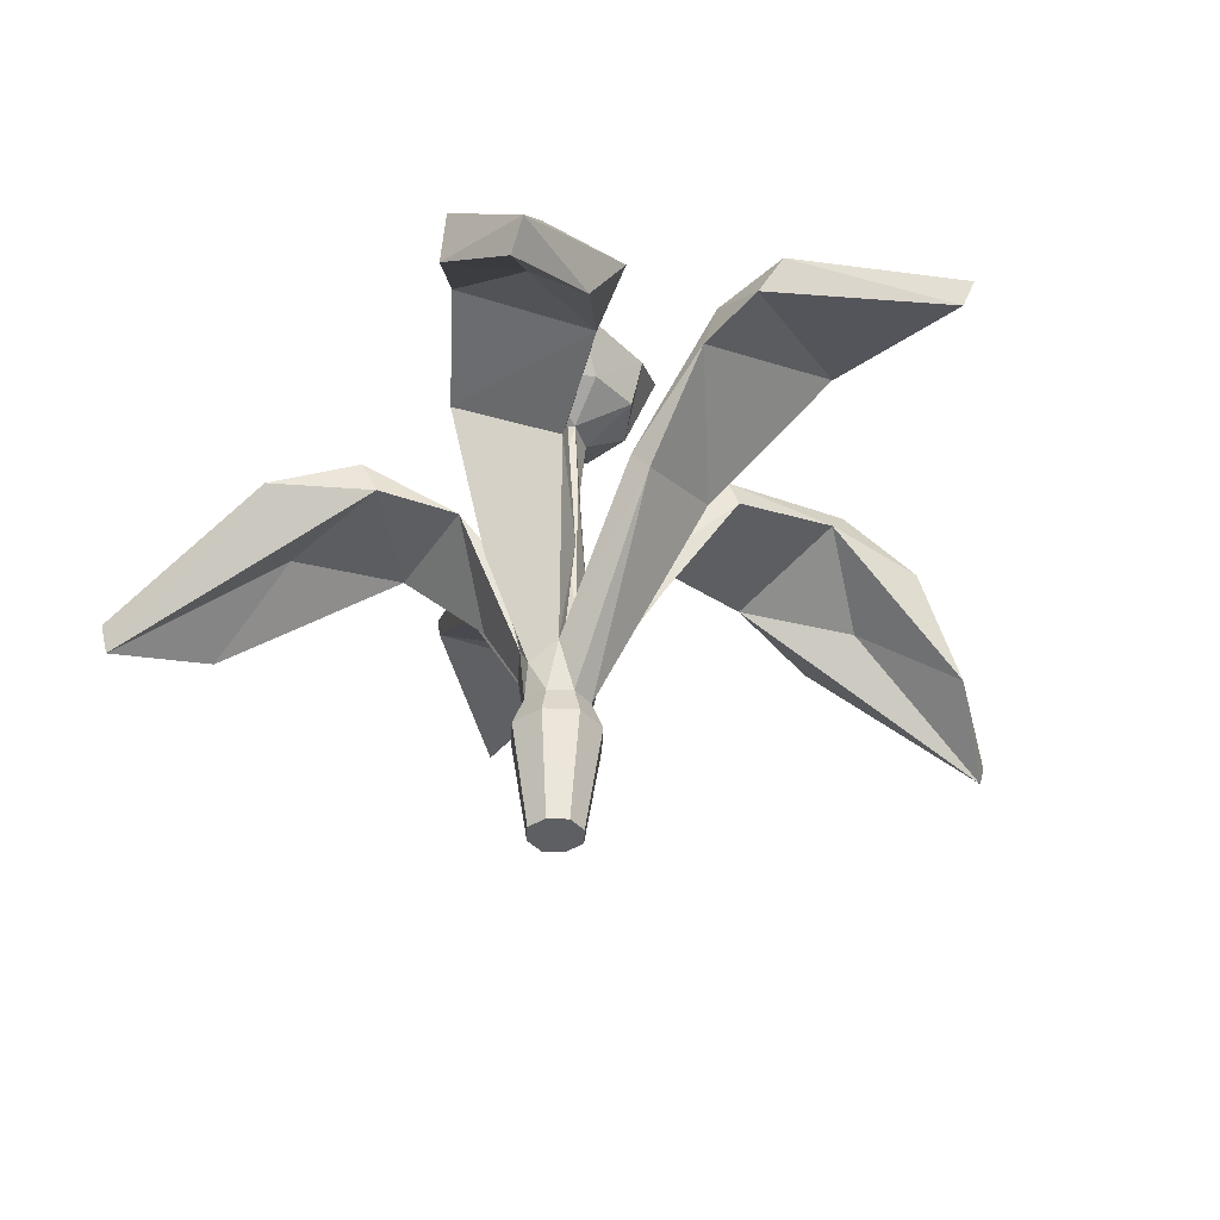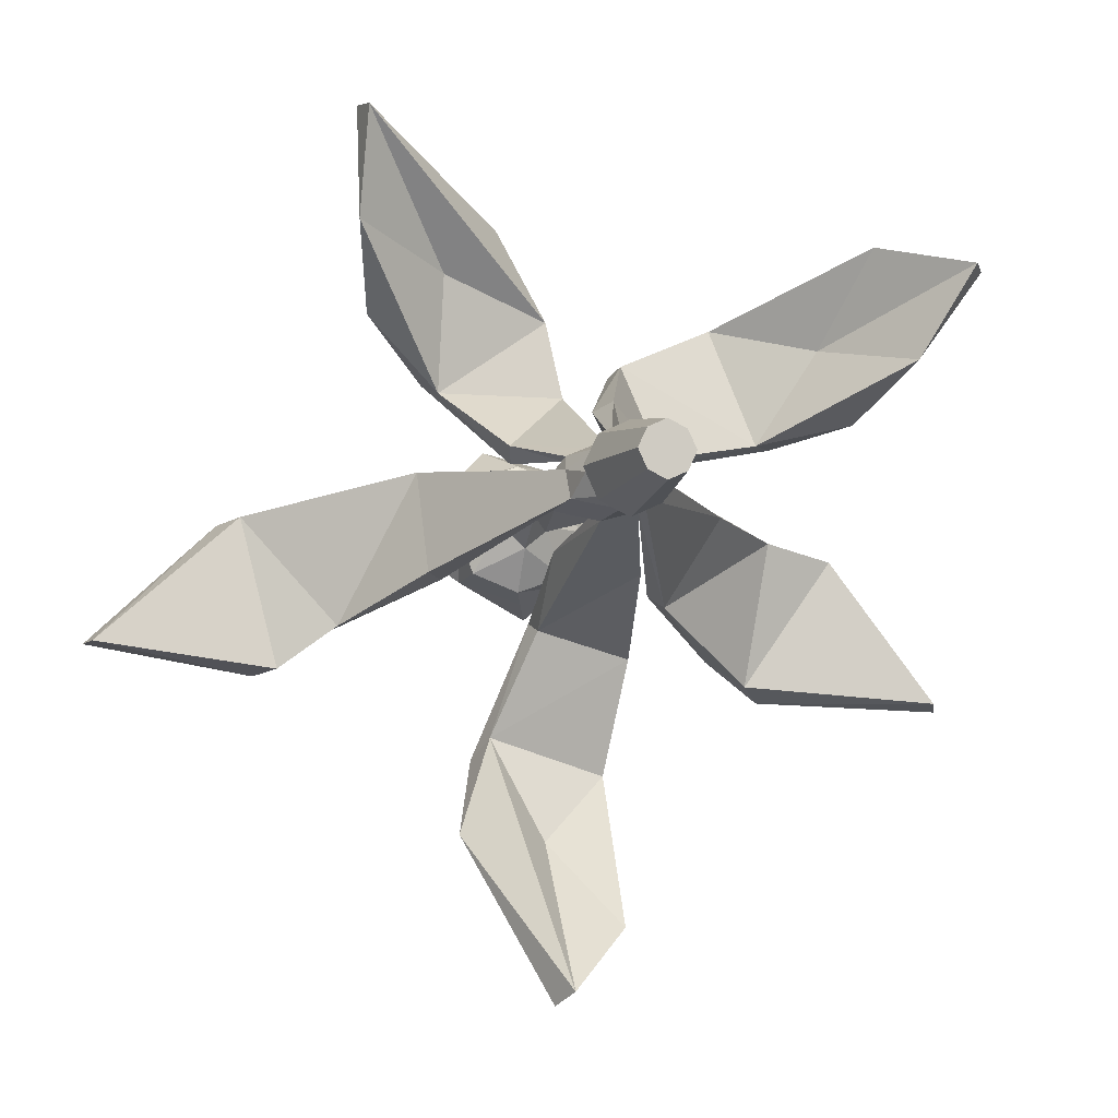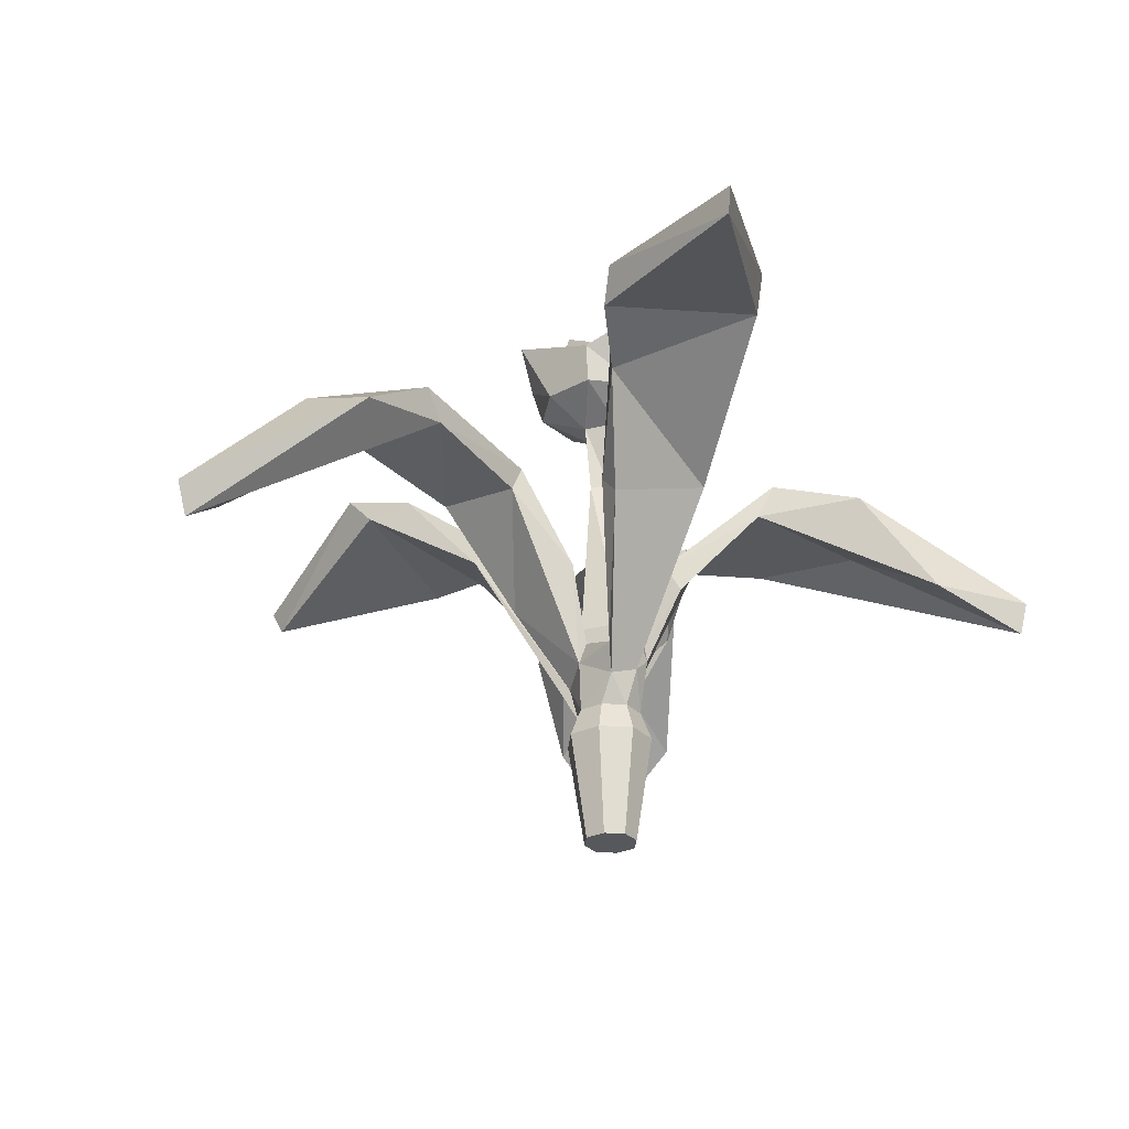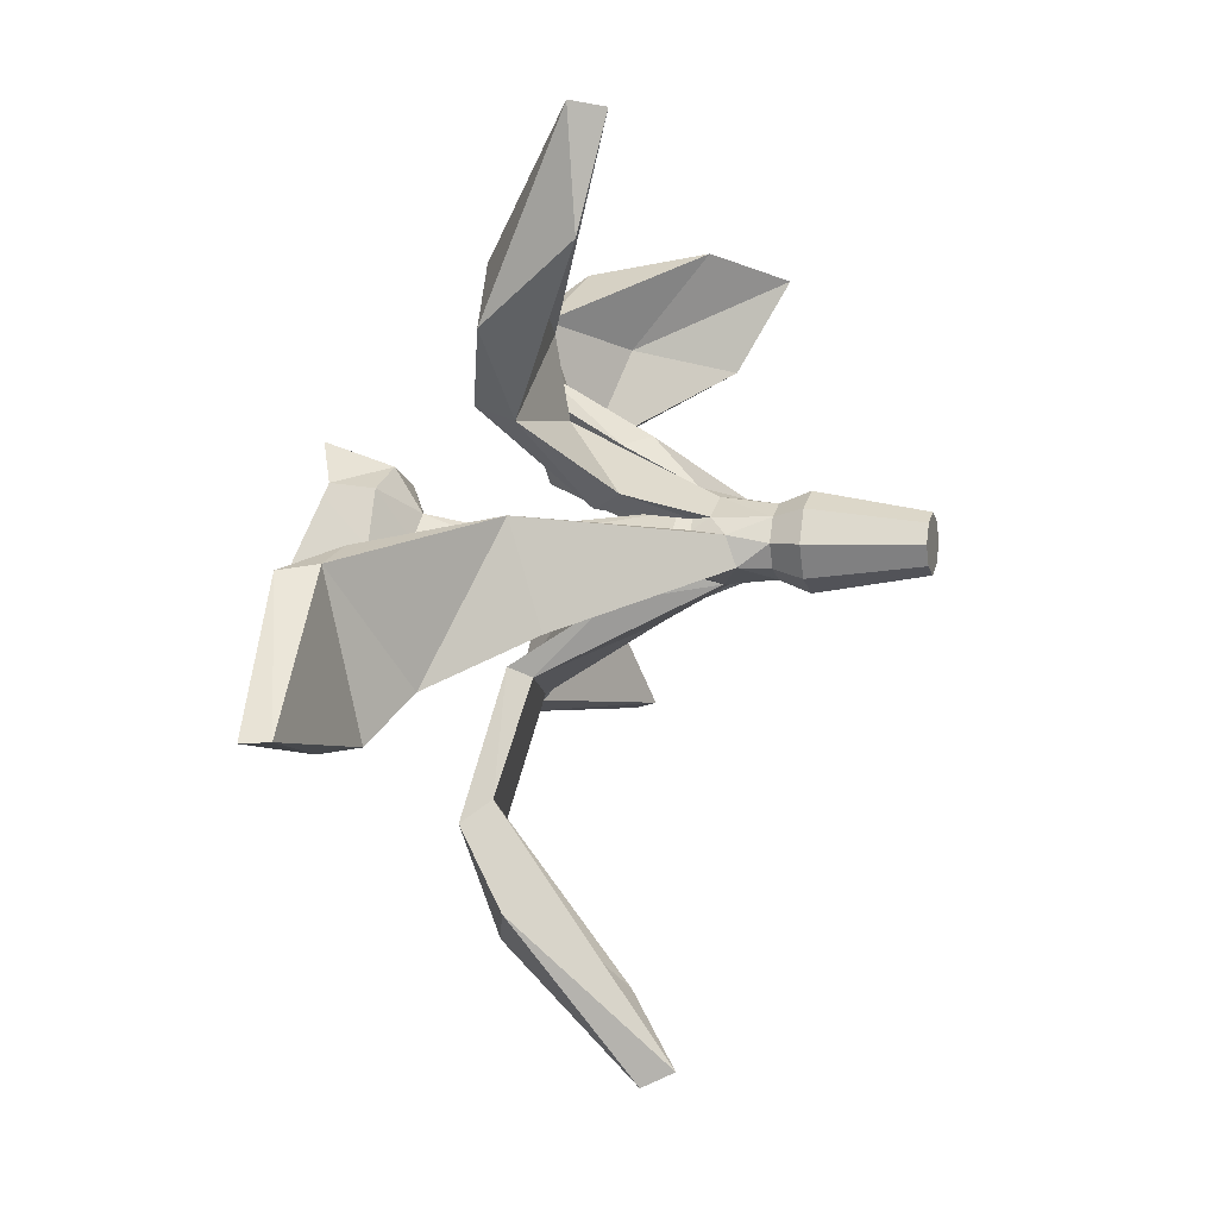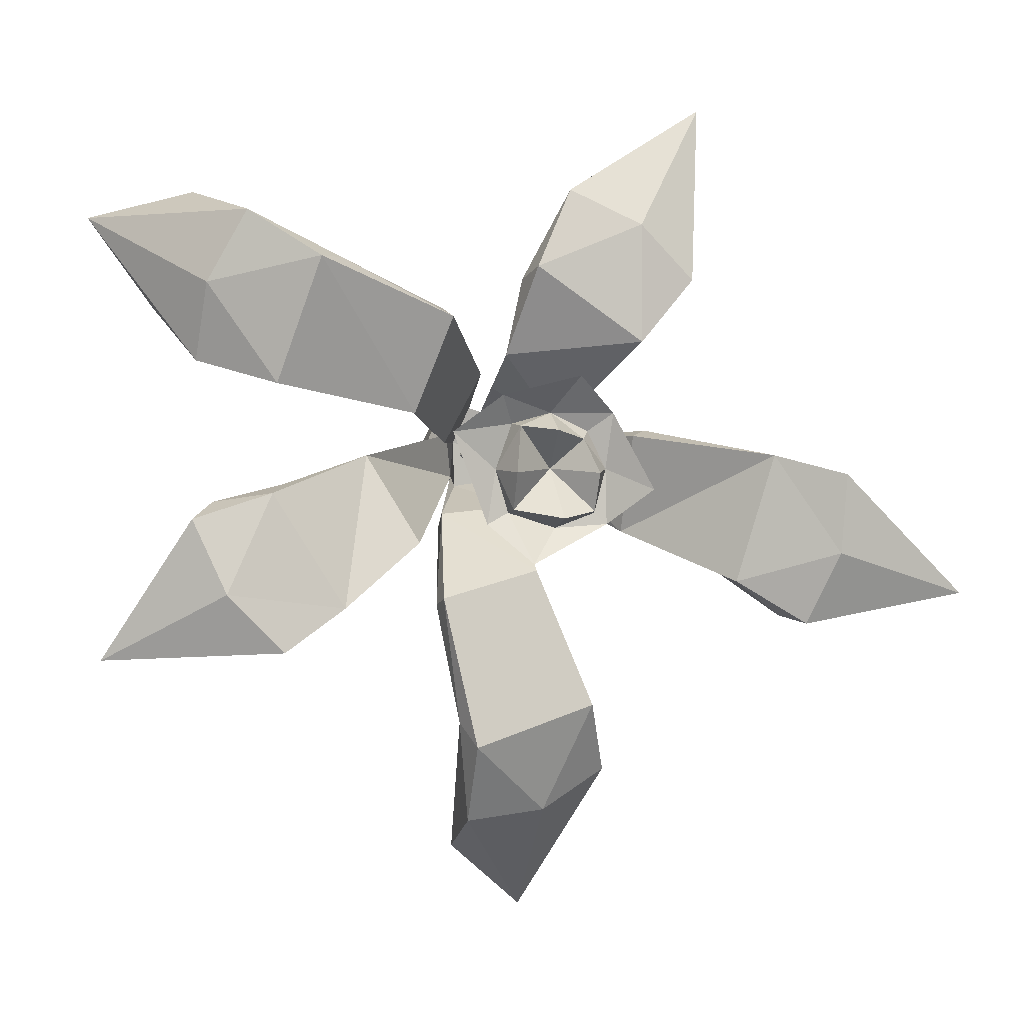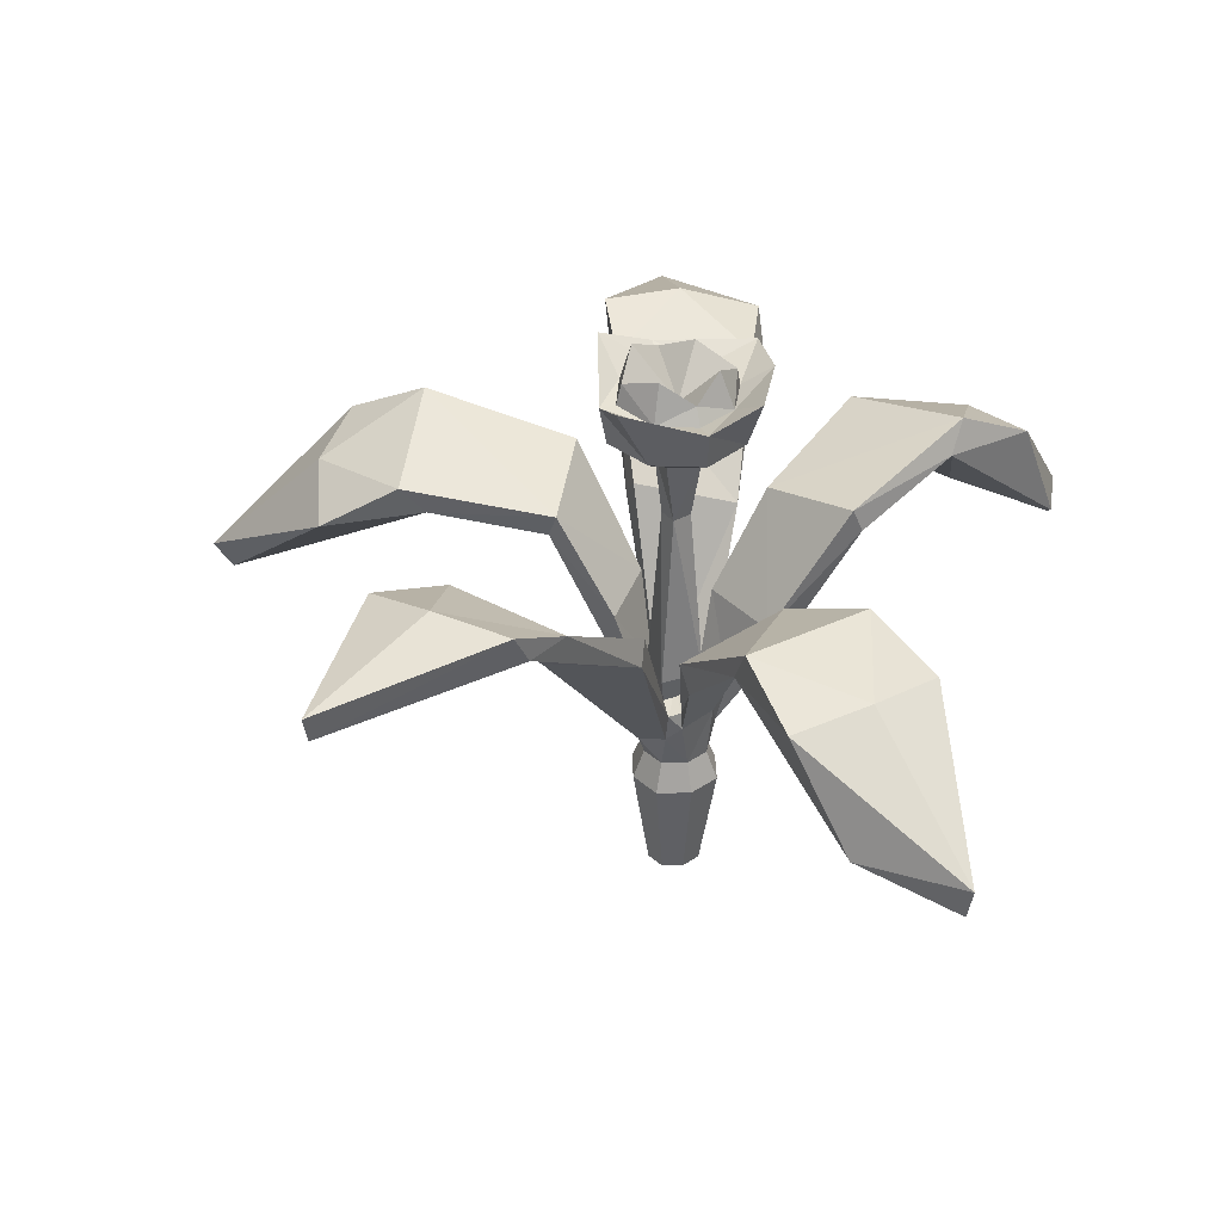
<metadata>
{"format":"obj","ext":"obj","renderer":"f3d","projection":"perspective","resolution":1024,"background":"white","views":[{"elev":-39.6,"azim":62.4,"up":"+Y"},{"elev":-7.5,"azim":-16.2,"up":"+Z"},{"elev":-28.8,"azim":-120.1,"up":"+Y"},{"elev":3.7,"azim":-72.9,"up":"+Z"},{"elev":4.0,"azim":167.3,"up":"+Z"},{"elev":36.3,"azim":-66.4,"up":"+Y"}]}
</metadata>
<code>
o SM_Env_Plant_04
v 34.26 14.34 0.8443
v 32.04 11.56 2.248
v 41.7 7.854 -12.25
v 42.73 10.22 -12.93
v 25.82 16.63 -11.91
v 23.61 13.85 -10.5
v 31.22 16.31 -6.26
v 25.09 10.58 3.801
v 12.11 4.924 -3.734
v 16.98 2.014 4.915
v 19.7 14.77 -7.987
v 10.96 6.79 -2.458
v 15.83 3.88 6.192
v 26.54 13.9 3.171
v 4.956 -9.879 7.652
v 4.735 -14.79 5.962
v 4.204 -11.45 3.078
v -20.49 -2.777 41.67
v -20.03 -6.127 41.02
v -4.705 5.805 32.81
v 0.04925 4.897 23.82
v -10.61 3.043 27.59
v -11.85 6.905 29.35
v -17.53 5.805 23.82
v -20.28 -3.462 30.76
v -10.69 4.897 16.28
v 1.504 3.988 16.25
v -0.8438 8.227 25.09
v -11.58 8.227 17.56
v -4.802 -0.1278 8.82
v -5.562 -2.664 10.14
v 2.131 -0.1278 12.82
v 1.026 -7.385 9.853
v -2.007 -8.029 7.953
v 1.444 -9.557 9.762
v -2.201 -9.719 8.159
v 6.931 10.75 -29.9
v 8.02 12.15 -19.84
v 6.433 -0.1909 -34.55
v -1.306 -3.208 -41.67
v -0.2092 -6.161 -40.28
v -7.772 7.209 -25.83
v -4.29 9.186 -16.43
v 0.5293 6.604 -26.5
v -0.9839 9.695 -29.28
v 9.707 9.024 -8.499
v -0.1411 6.909 -6.142
v -5.534 11.93 -18.54
v -0.43 9.261 -5.237
v 6.776 14.89 -21.95
v 9.418 11.38 -7.594
v 7.25 -2.664 -1.595
v -0.5927 -0.1278 0.6164
v 7.382 -0.1278 -0.08108
v 0.9932 -10.06 2.249
v 0.5104 -7.923 2.816
v -26.29 16.49 -10.4
v -24.47 13.17 -9.897
v -42.14 13.33 -7.623
v -42.76 15.93 -7.757
v -29.72 18.56 4.531
v -27.91 15.23 5.035
v -29.11 18.65 -3.263
v -19.11 10.6 -5.858
v -12.71 4.924 8.485
v -12.21 2.014 -1.43
v -23.35 15.01 6.307
v -11.05 6.79 8.02
v -10.56 3.88 -1.895
v -19.74 14.2 -6.272
v -3.314 -9.226 3.137
v -2.409 -12.05 3.871
v -2.839 -8.169 7.021
v -2.614 -11.11 6.675
v 28.39 10.75 30.28
v 19.39 12.15 25.64
v 32.55 -0.1909 32.42
v 40.99 -6.161 30.04
v 36.51 -1.91 20.97
v 42.76 -3.208 29.89
v 33.09 7.209 15.76
v 23.33 9.186 13.49
v 29.08 6.604 23.06
v 32.23 9.695 23.33
v 9.001 9.024 20.8
v 12.46 6.909 11.29
v 25.78 11.93 13.61
v 11.86 9.261 10.55
v 21.84 14.89 25.77
v 8.405 11.38 20.06
v 4.593 -2.664 14.95
v 7.067 -0.1278 7.186
v 3.256 -0.1278 14.23
v 2.721 -11.64 9.539
v 4.661 -7.923 6.898
v 1.47 -14.79 9.228
v 3.691 -14.79 8.184
v 1.47 -7.923 5.962
v 4.473 -7.923 2.292
v 1.47 -14.79 2.697
v 3.691 -14.79 3.74
v 4.151 -28.14 5.962
v 1.47 -28.14 5.962
v 3.294 -28.14 4.138
v 1.47 -28.14 3.281
v -1.796 -14.79 5.962
v 1.47 -17.65 10.35
v 4.458 -17.65 8.95
v 5.861 -17.65 5.962
v 4.458 -17.65 2.974
v 1.47 -17.65 1.57
v -2.922 -17.65 5.962
v -1.518 -17.65 2.974
v -0.7522 -14.79 3.74
v 3.006 -7.314 10.55
v -0.7522 -14.79 8.184
v -1.518 -17.65 8.95
v -0.3548 -28.14 4.138
v -1.212 -28.14 5.962
v 1.47 -28.14 8.644
v 3.294 -28.14 7.787
v -0.3548 -28.14 7.787
v -0.6736 26.28 14.45
v 1.579 20.45 12.21
v 6.627 25.74 12.68
v 6.301 20.46 10.43
v 3.921 26.87 -2.951
v 7.912 24.74 0.6386
v 1.579 20.45 -0.8239
v 6.312 20.45 0.965
v 11.23 25.21 9.325
v 8.095 20.45 5.692
v -3.148 20.46 0.962
v -4.938 20.45 5.692
v -3.666 24.23 0.4561
v -7.622 26.62 3.807
v -3.145 20.45 10.42
v -4.249 24.36 10.89
v 6.909 23.7 5.692
v 5.776 23.94 1.652
v 1.373 24.33 0.1925
v -2.453 24.11 1.53
v -3.687 23.65 5.62
v 1.642 23.65 10.95
v -1.963 23.46 9.192
v 5.401 23.86 9.962
v 5.647 25.79 2.06
v 5.622 27.27 5.594
v 1.341 28.14 1.344
v -2.012 26.09 1.839
v -2.278 27.18 5.455
v -1.225 25.05 8.537
v 1.722 27.19 9.482
v 4.951 25.72 9.837
v 1.579 23.18 5.692
v 1.579 17.73 3.415
v 3.75 17.67 5.692
v -0.931 17.88 5.692
v 1.579 17.8 8.074
v 1.708 -5.801 2.945
v 4.319 -5.839 5.683
v 1.633 -11.05 3.978
v 3.281 -11.05 5.707
v -1.309 -5.717 5.683
v -0.2722 -11.05 5.707
v 1.708 -5.763 8.547
v 1.633 -11.05 7.514
v 3.33 11.06 5.115
v 2.463 11.12 6.746
v 0.7318 11.16 5.781
v 1.801 11.09 4.16
f 1 2 3
f 4 3 5
f 5 3 6
f 3 2 6
f 5 7 4
f 4 7 1
f 1 3 4
f 6 8 9
f 9 8 10
f 6 9 11
f 11 9 12
f 12 13 11
f 14 11 13
f 10 8 13
f 13 8 14
f 13 15 10
f 10 15 16
f 8 2 14
f 14 2 1
f 1 7 14
f 14 7 11
f 11 7 5
f 5 6 11
f 6 2 8
f 12 17 13
f 13 17 15
f 18 19 20
f 20 19 21
f 19 22 21
f 20 23 18
f 18 23 24
f 24 25 18
f 18 25 19
f 25 22 19
f 21 26 27
f 28 21 27
f 27 29 28
f 29 27 30
f 30 26 29
f 27 26 31
f 30 27 32
f 30 31 26
f 26 22 25
f 29 26 24
f 24 26 25
f 24 23 29
f 29 23 28
f 28 23 20
f 20 21 28
f 21 22 26
f 32 33 30
f 30 33 34
f 27 31 35
f 35 31 36
f 27 35 32
f 32 35 33
f 37 38 39
f 40 41 42
f 42 41 43
f 41 44 43
f 42 45 40
f 40 45 37
f 37 39 40
f 40 39 41
f 38 44 39
f 39 44 41
f 38 46 43
f 43 46 47
f 48 43 49
f 49 43 47
f 49 50 48
f 50 49 51
f 46 38 51
f 51 38 50
f 47 46 52
f 49 47 53
f 53 54 49
f 51 49 54
f 52 46 54
f 54 46 51
f 50 38 37
f 37 45 50
f 50 45 48
f 48 45 42
f 42 43 48
f 43 44 38
f 47 52 55
f 55 52 17
f 47 55 53
f 53 55 56
f 57 58 59
f 60 59 61
f 61 59 62
f 59 58 62
f 61 63 60
f 60 63 57
f 57 59 60
f 62 64 65
f 65 64 66
f 62 65 67
f 67 65 68
f 68 69 67
f 70 67 69
f 66 64 69
f 69 64 70
f 69 71 66
f 66 71 72
f 64 58 70
f 70 58 57
f 57 63 70
f 70 63 67
f 67 63 61
f 61 62 67
f 62 58 64
f 68 73 69
f 69 73 71
f 68 65 73
f 73 65 74
f 75 76 77
f 78 79 80
f 80 79 81
f 81 79 82
f 78 83 79
f 79 83 82
f 81 84 80
f 80 84 75
f 75 77 80
f 80 77 78
f 76 83 77
f 77 83 78
f 76 85 82
f 82 85 86
f 87 82 88
f 88 82 86
f 88 89 87
f 89 88 90
f 85 76 90
f 90 76 89
f 86 85 91
f 88 86 92
f 92 93 88
f 90 88 93
f 91 85 93
f 93 85 90
f 89 76 75
f 75 84 89
f 89 84 87
f 87 84 81
f 81 82 87
f 82 83 76
f 86 91 15
f 15 91 94
f 86 15 92
f 92 15 95
f 35 96 94
f 94 96 97
f 56 98 99
f 99 98 95
f 55 17 100
f 100 17 101
f 102 103 104
f 104 103 105
f 72 106 74
f 107 108 96
f 96 108 97
f 109 110 16
f 16 110 101
f 111 100 110
f 110 100 101
f 112 106 113
f 113 106 114
f 15 17 95
f 95 17 99
f 33 35 115
f 115 35 94
f 98 56 73
f 73 56 71
f 96 35 116
f 116 35 36
f 107 96 117
f 117 96 116
f 105 103 118
f 118 103 119
f 114 100 113
f 113 100 111
f 55 100 72
f 72 100 114
f 56 55 71
f 71 55 72
f 120 103 121
f 121 103 102
f 119 103 122
f 122 103 120
f 112 117 106
f 106 117 116
f 106 116 74
f 74 116 36
f 74 36 73
f 73 36 34
f 33 98 34
f 34 98 73
f 98 33 95
f 95 33 115
f 16 15 97
f 97 15 94
f 109 16 108
f 108 16 97
f 111 110 105
f 105 110 104
f 109 102 110
f 110 102 104
f 111 105 113
f 113 105 118
f 112 113 119
f 119 113 118
f 109 108 102
f 102 108 121
f 107 120 108
f 108 120 121
f 107 117 120
f 120 117 122
f 112 119 117
f 117 119 122
f 114 106 72
f 95 115 92
f 92 115 93
f 94 91 115
f 115 91 93
f 36 31 34
f 34 31 30
f 72 74 66
f 66 74 65
f 56 99 53
f 53 99 54
f 17 52 99
f 99 52 54
f 16 101 10
f 10 101 9
f 12 9 17
f 17 9 101
f 123 124 125
f 125 124 126
f 127 128 129
f 129 128 130
f 131 132 128
f 128 132 130
f 133 134 135
f 135 134 136
f 137 124 138
f 138 124 123
f 127 129 135
f 135 129 133
f 136 134 138
f 138 134 137
f 132 131 126
f 126 131 125
f 131 128 139
f 139 128 140
f 128 127 140
f 140 127 141
f 127 135 141
f 141 135 142
f 136 143 135
f 135 143 142
f 123 144 138
f 138 144 145
f 136 138 143
f 143 138 145
f 123 125 144
f 144 125 146
f 125 131 146
f 146 131 139
f 140 147 139
f 139 147 148
f 140 141 147
f 147 141 149
f 142 150 141
f 141 150 149
f 142 143 150
f 150 143 151
f 145 144 152
f 152 144 153
f 145 152 143
f 143 152 151
f 146 154 144
f 144 154 153
f 146 139 154
f 154 139 148
f 148 147 155
f 147 149 155
f 149 150 155
f 150 151 155
f 152 153 155
f 151 152 155
f 153 154 155
f 154 148 155
f 129 130 156
f 132 157 130
f 130 157 156
f 129 156 133
f 133 156 158
f 134 133 158
f 124 137 159
f 134 158 137
f 137 158 159
f 132 126 157
f 124 159 126
f 126 159 157
f 160 161 162
f 162 161 163
f 164 160 165
f 165 160 162
f 164 165 166
f 166 165 167
f 166 167 161
f 161 167 163
f 163 167 162
f 162 167 165
f 168 169 161
f 161 169 166
f 169 170 166
f 166 170 164
f 170 171 164
f 164 171 160
f 171 168 160
f 160 168 161
f 159 169 157
f 157 169 168
f 158 170 159
f 159 170 169
f 158 156 170
f 170 156 171
f 156 157 171
f 171 157 168

</code>
